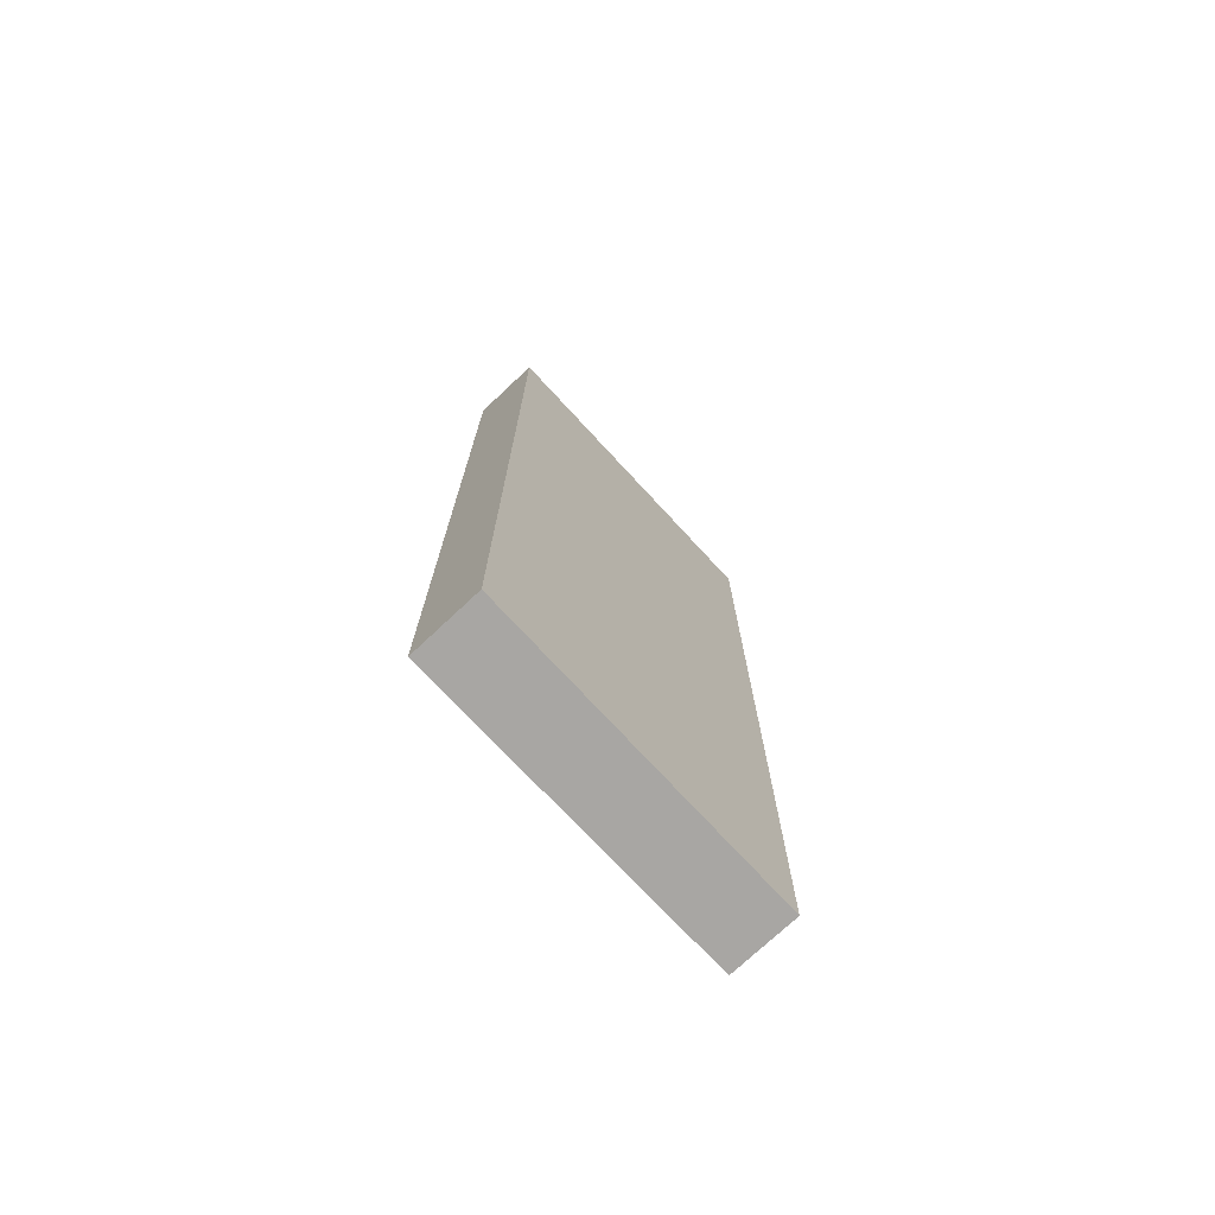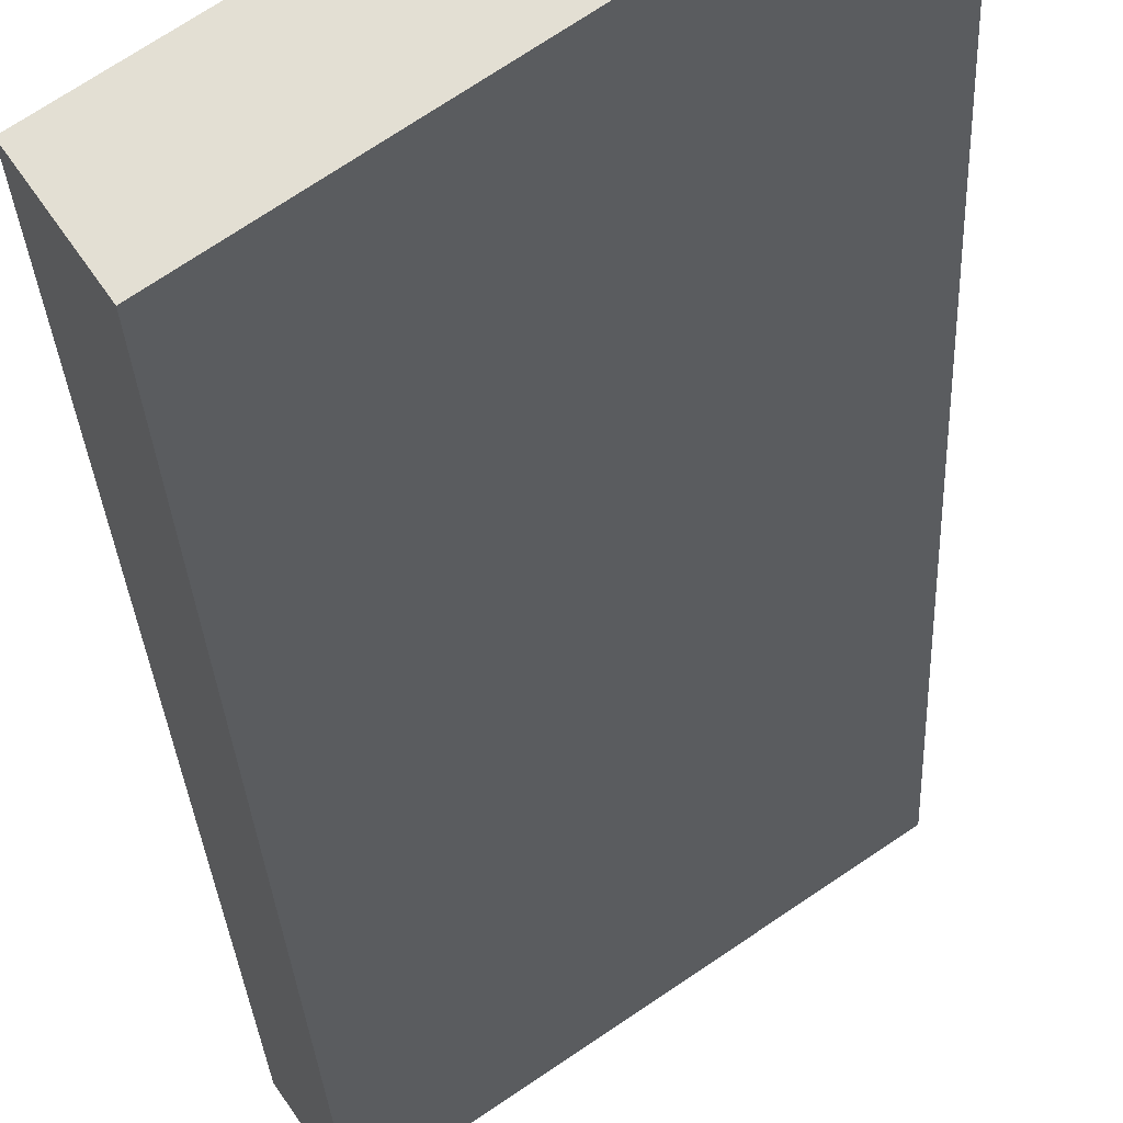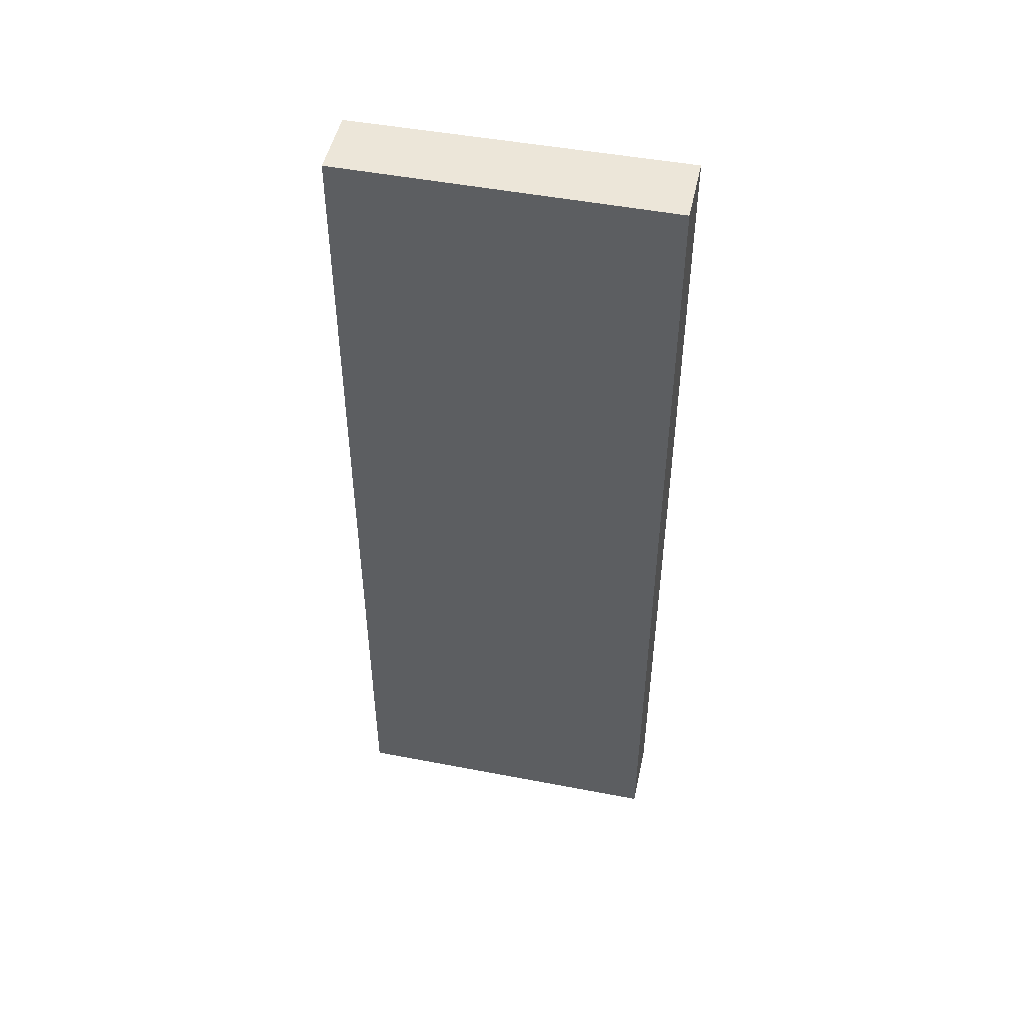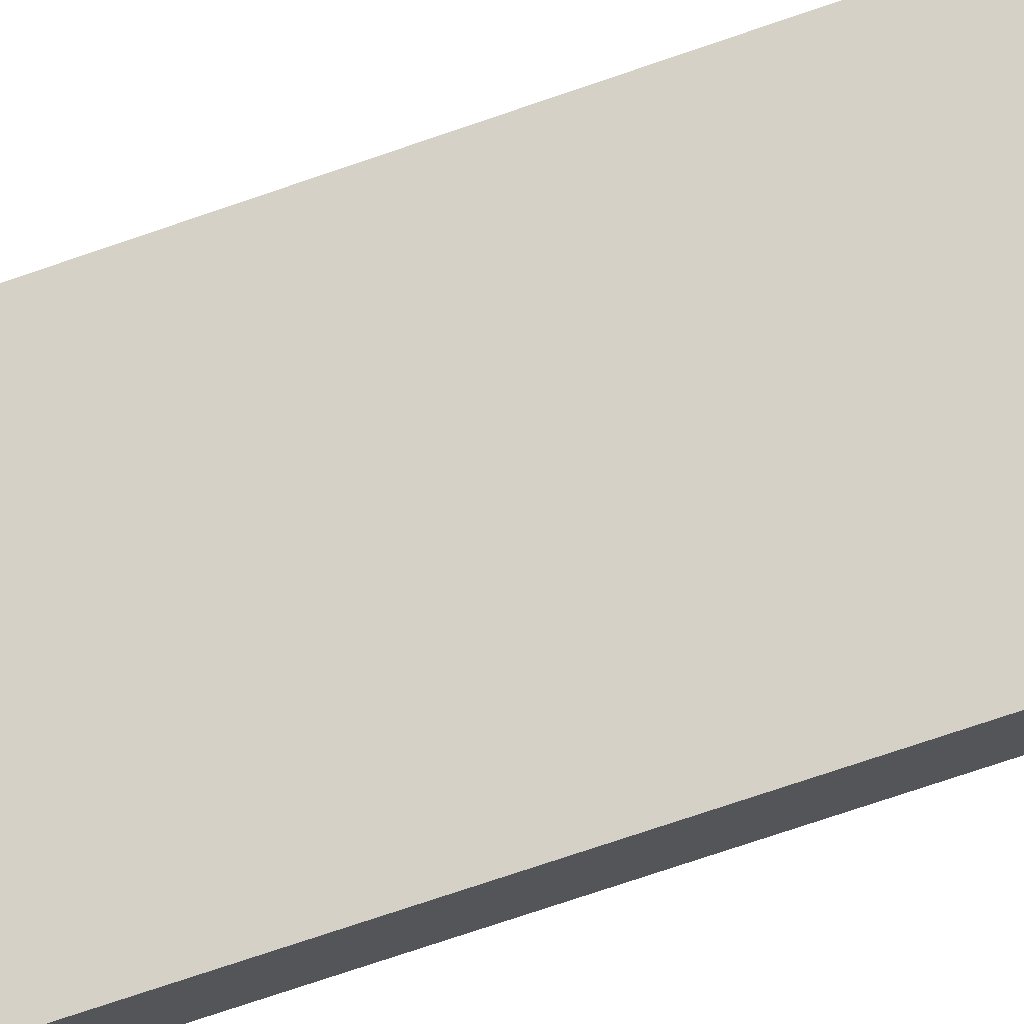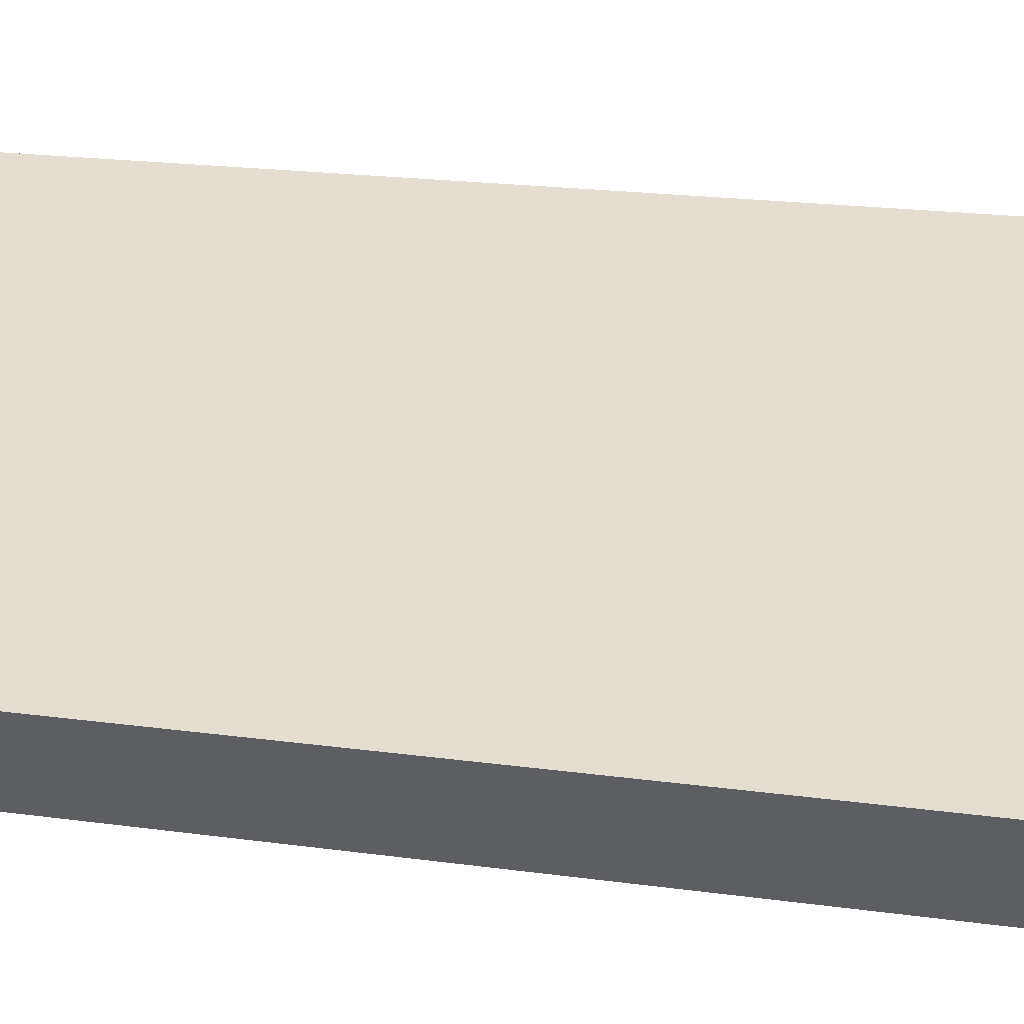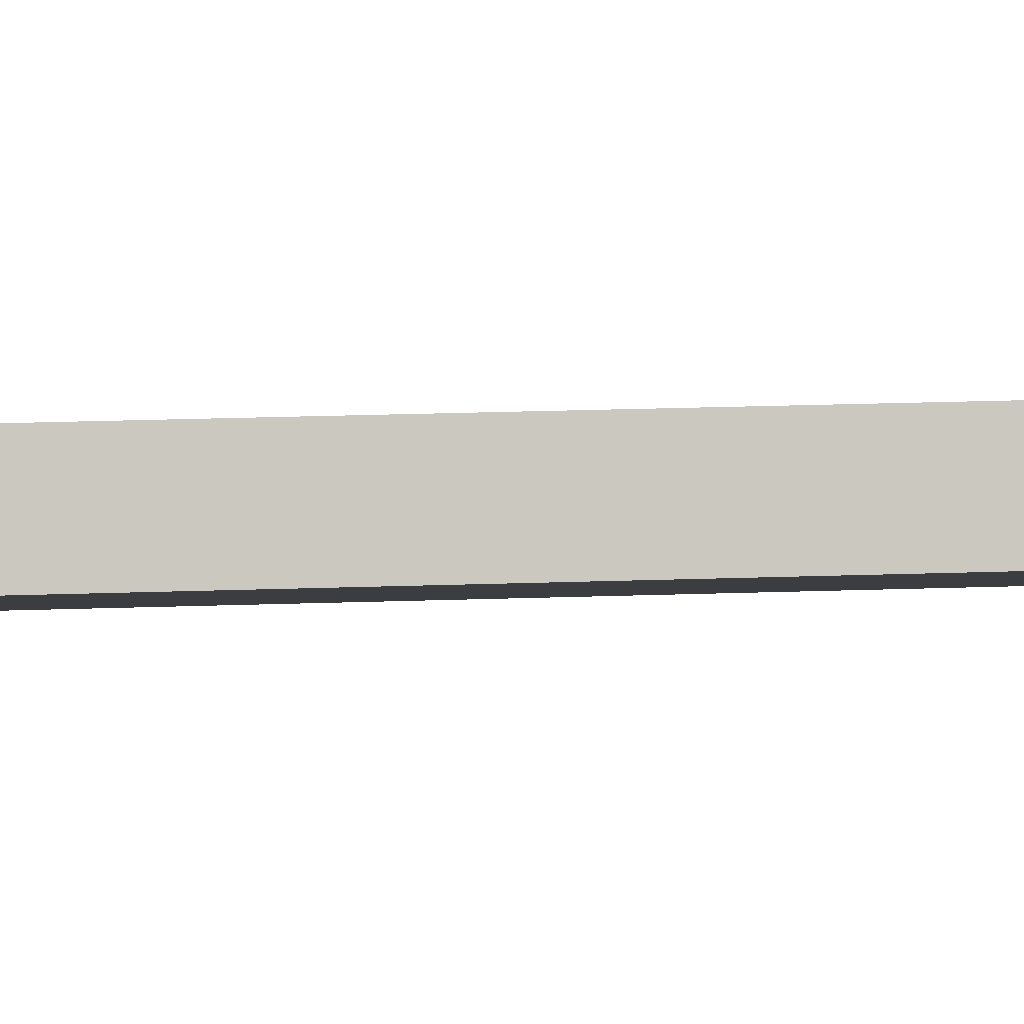
<metadata>
{"format":"obj","ext":"obj","renderer":"f3d","projection":"perspective","resolution":1024,"background":"white","views":[{"elev":-74.3,"azim":167.2,"up":"+Y"},{"elev":-24.0,"azim":-177.8,"up":"+Z"},{"elev":48.8,"azim":46.1,"up":"+Y"},{"elev":-74.6,"azim":-71.2,"up":"+Z"},{"elev":14.5,"azim":109.2,"up":"+Z"},{"elev":32.3,"azim":-92.5,"up":"+Z"}]}
</metadata>
<code>
v  0 20.89 1.279e-15
v  6.969 20.89 -2.859
v  6.082 20.89 -4.174
v  0.855 20.89 1.266
v  6.969 1.751e-16 -2.859
v  6.082 2.556e-16 -4.174
v  0 0 0
v  0.855 -7.752e-17 1.266
g defaultobject
f 1 2 3
f 2 1 4
f 5 3 2
f 3 5 6
f 6 1 3
f 1 6 7
f 7 4 1
f 4 7 8
f 8 2 4
f 2 8 5
f 5 7 6
f 7 5 8

</code>
